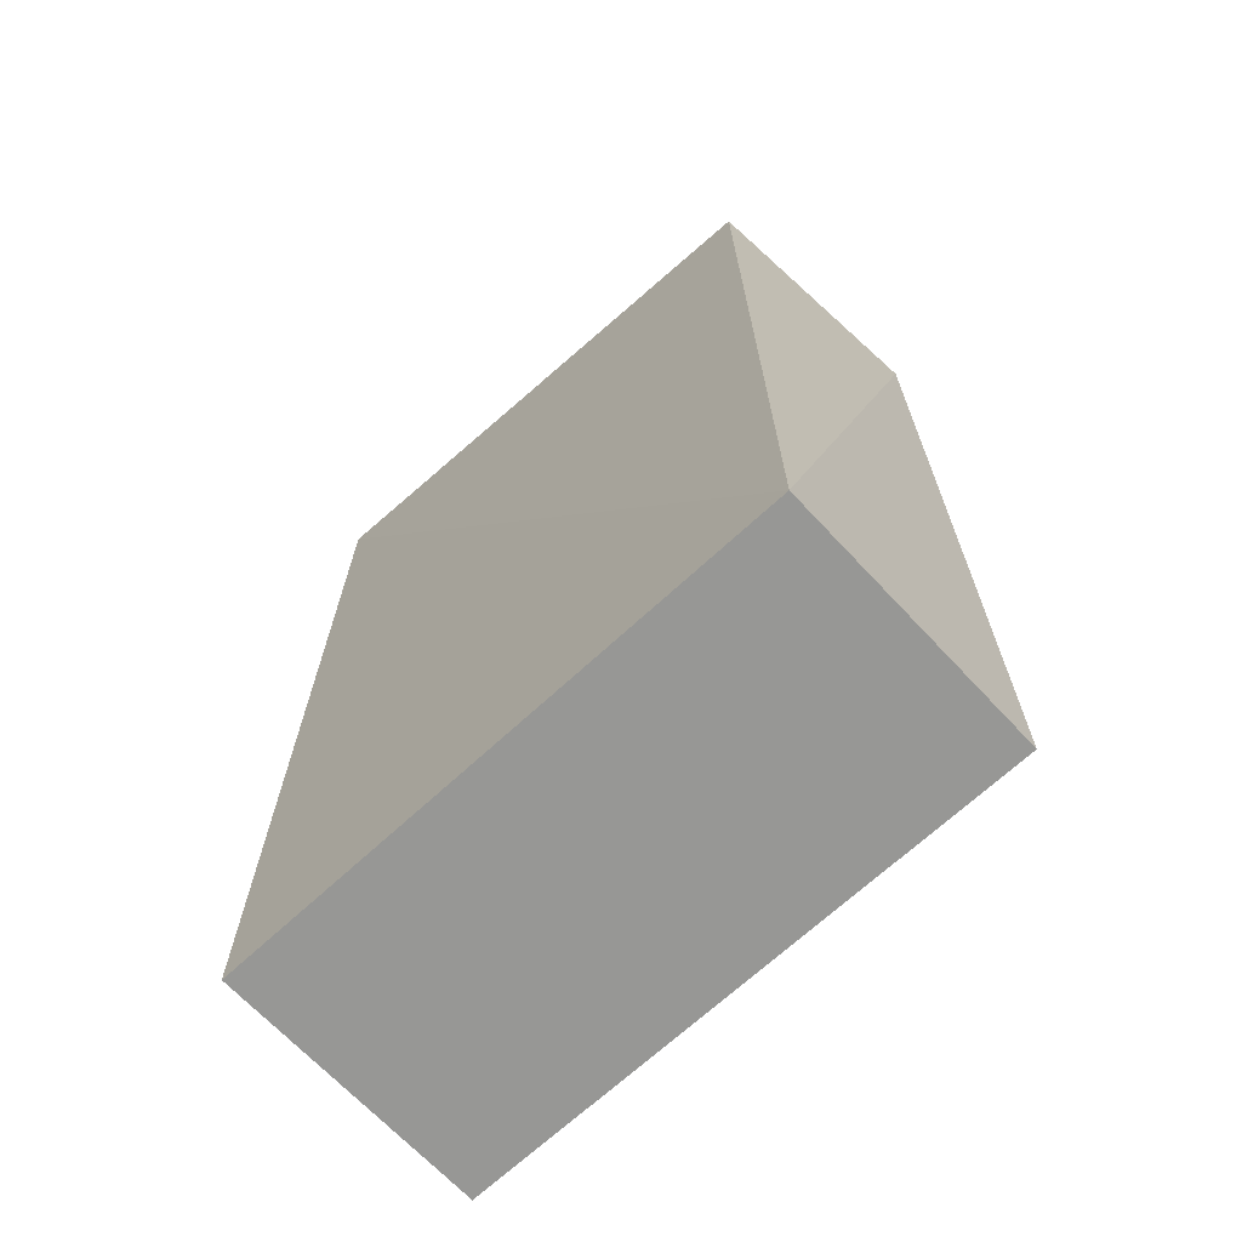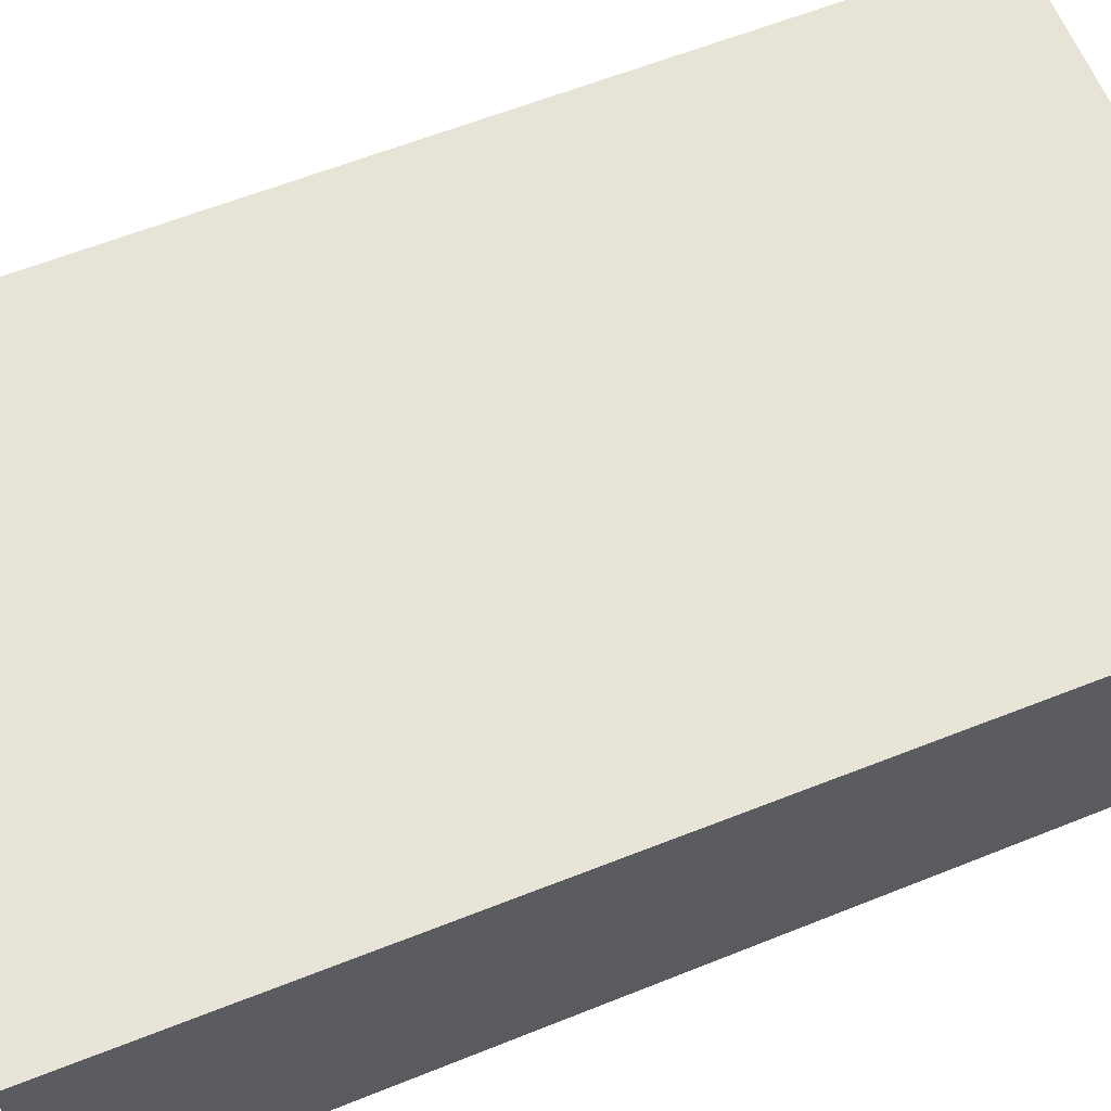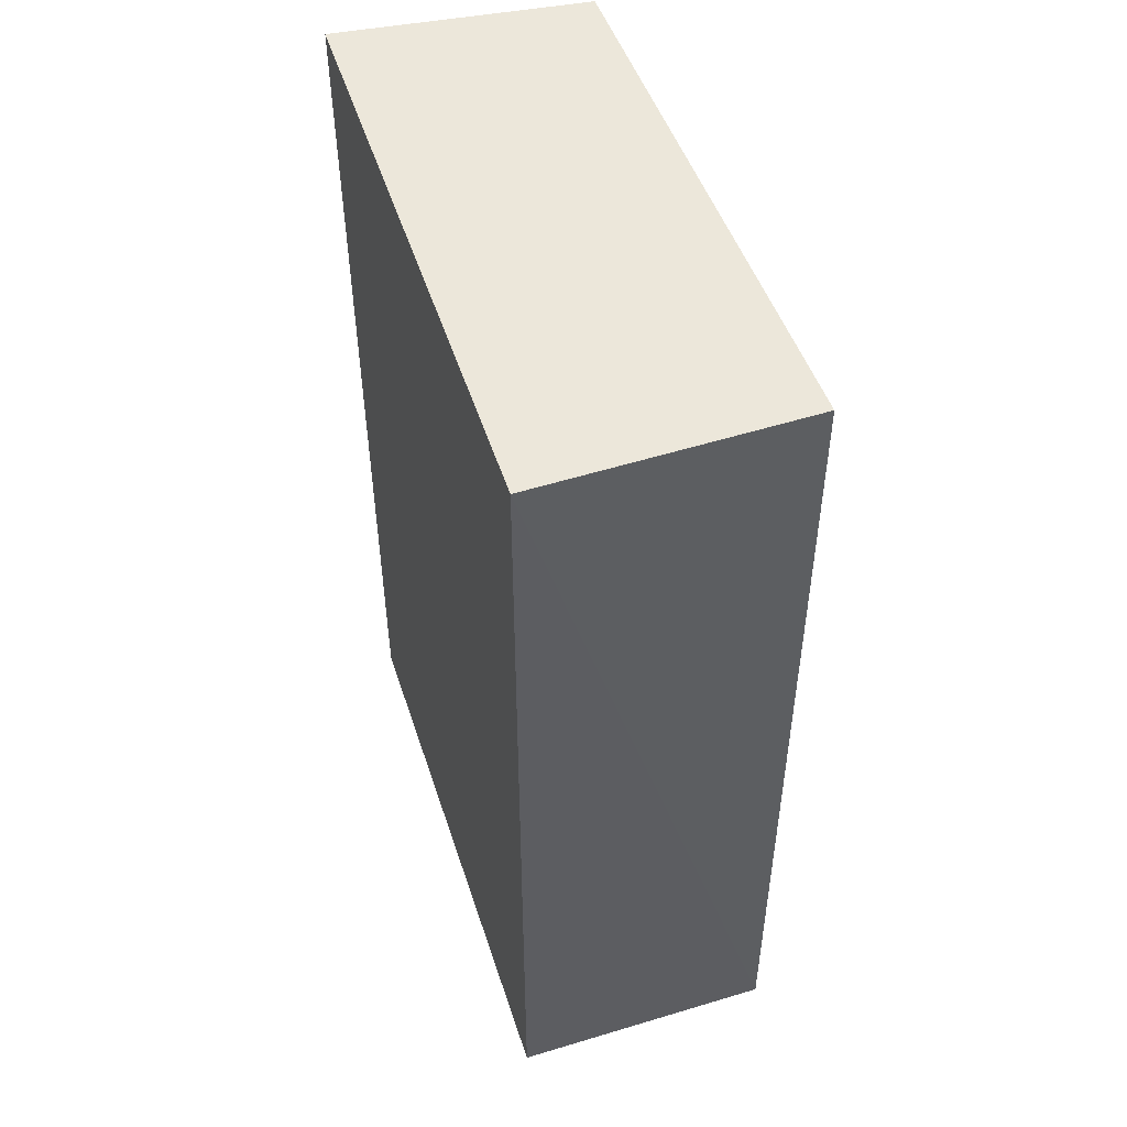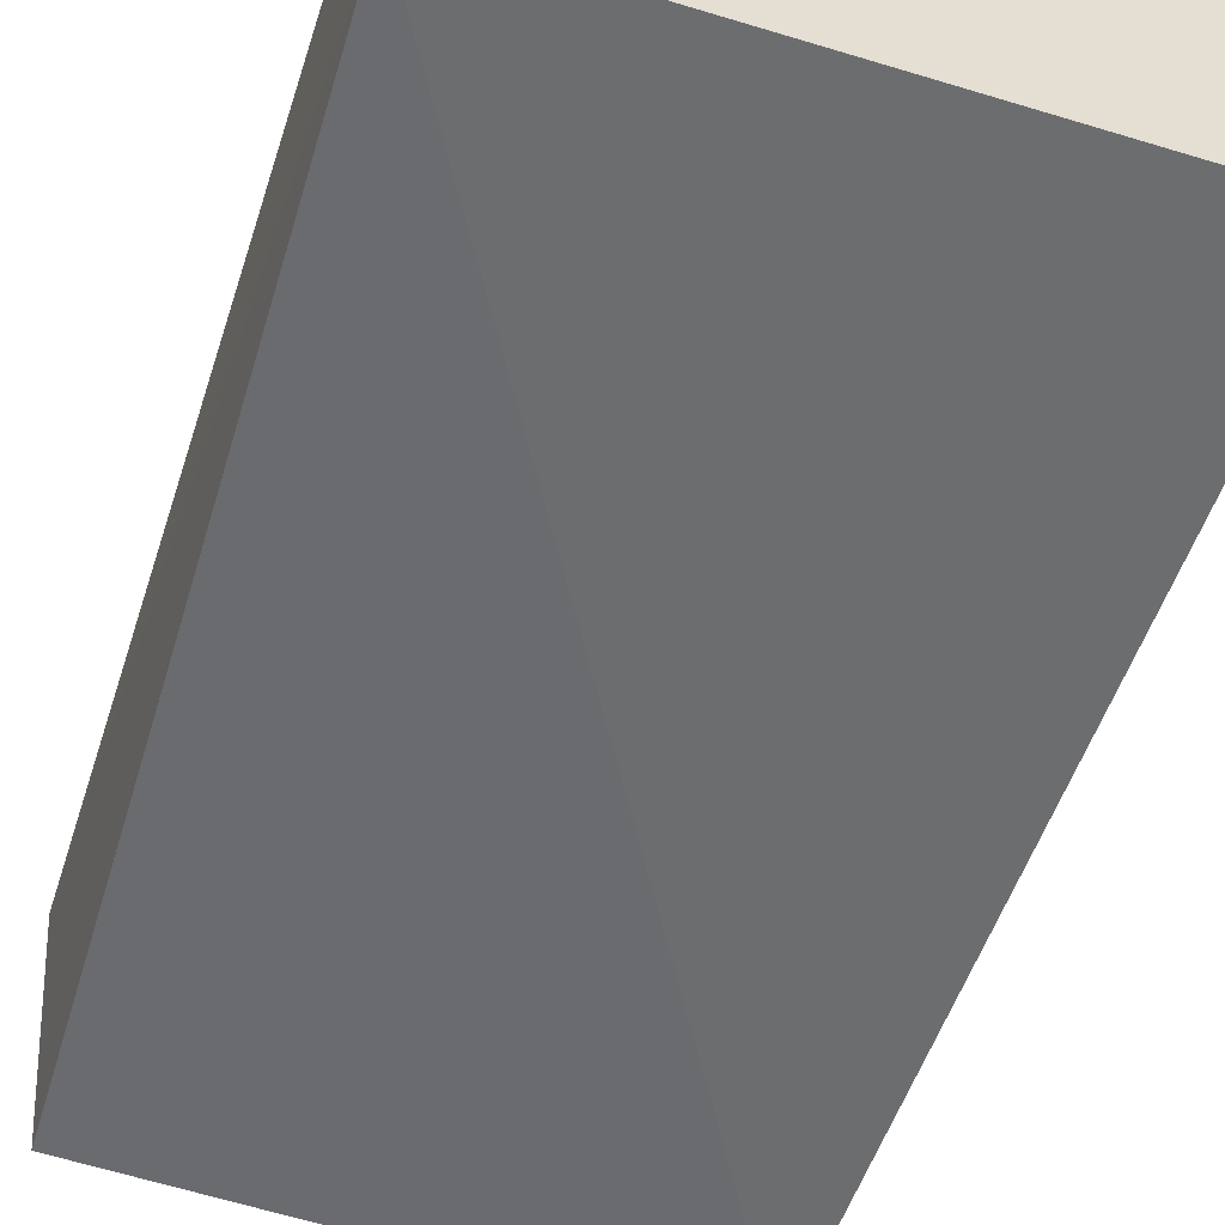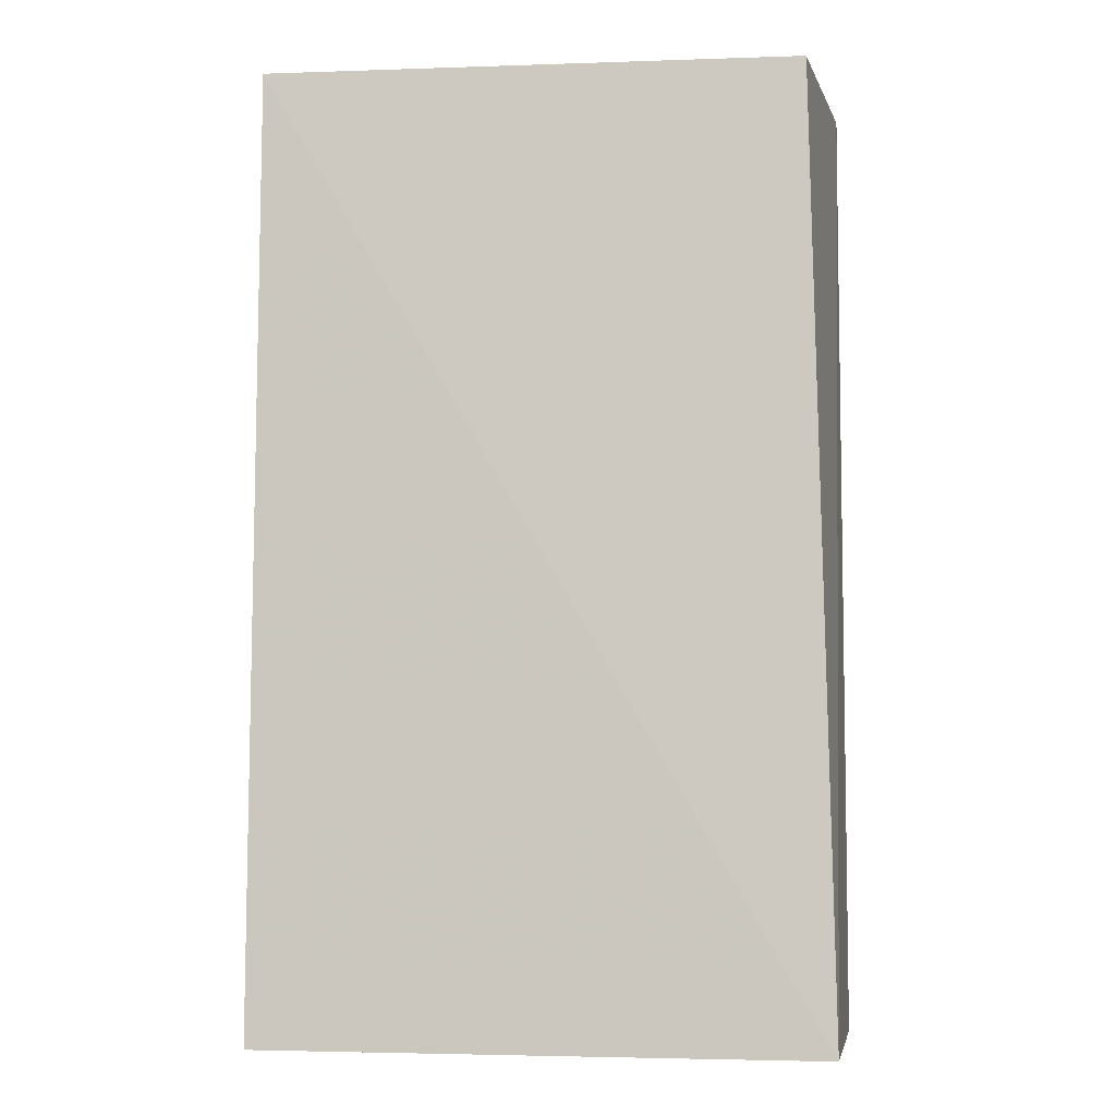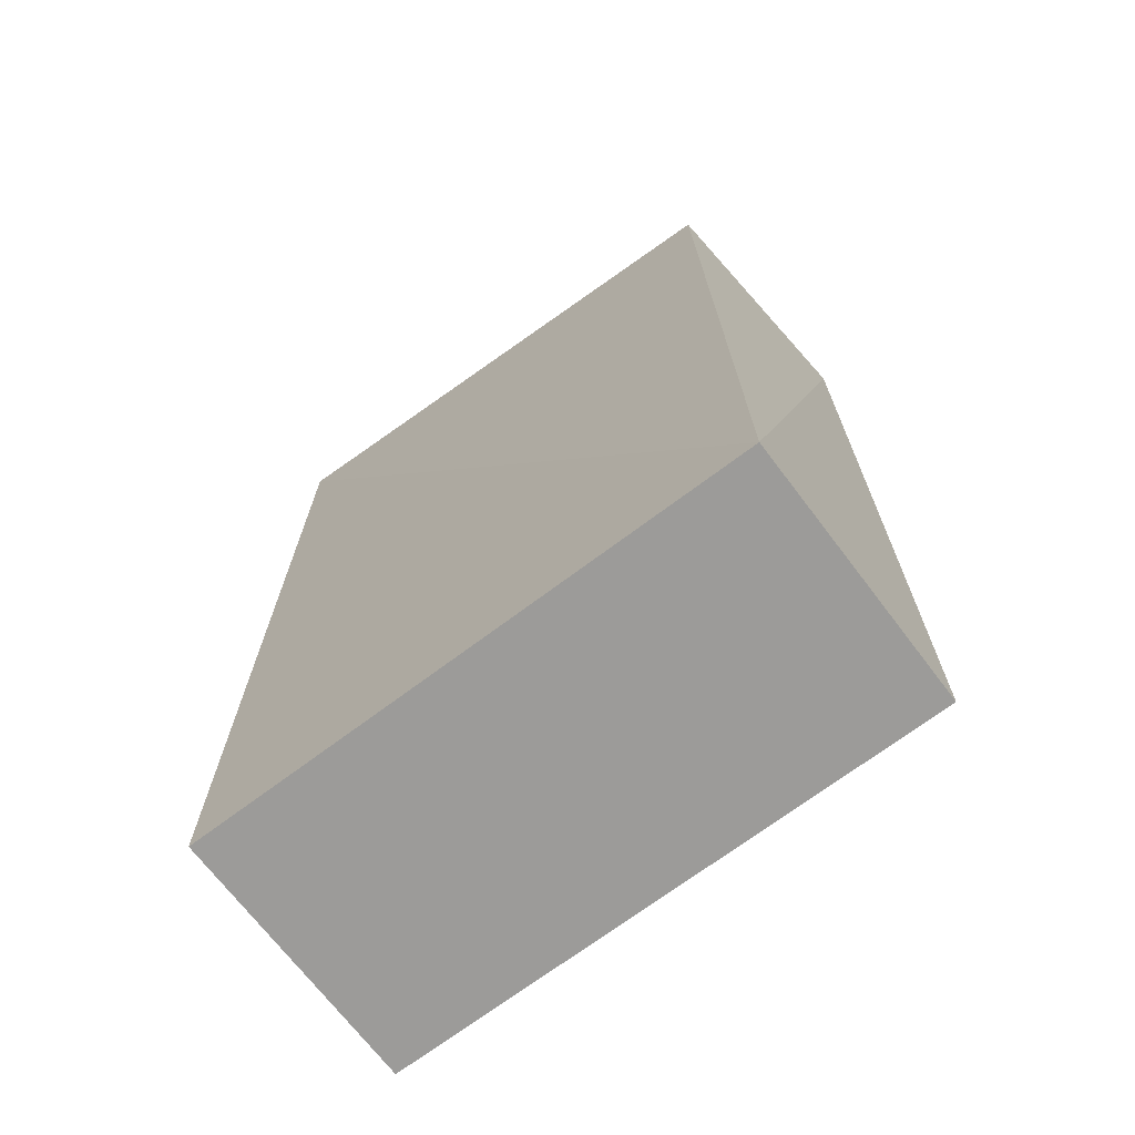
<metadata>
{"format":"obj","ext":"obj","renderer":"f3d","projection":"perspective","resolution":1024,"background":"white","views":[{"elev":-68.1,"azim":43.0,"up":"+Z"},{"elev":62.0,"azim":-111.9,"up":"+Y"},{"elev":52.0,"azim":-108.0,"up":"+Z"},{"elev":-54.1,"azim":162.1,"up":"+Y"},{"elev":-6.2,"azim":9.5,"up":"+Z"},{"elev":-69.9,"azim":37.1,"up":"+Z"}]}
</metadata>
<code>
v 0.01628 0.0008453 0.1022
v 0.01528 -0.01216 0.1017
v 0.01627 -0.01309 0.05189
v -0.01317 0.0008542 0.05189
v -0.0132 0.0008506 0.1021
v 0.01627 0.0008542 0.05189
v -0.01299 -0.01289 0.1021
v -0.01317 -0.01309 0.05189
f 1 2 3
f 6 1 3
f 6 3 4
f 6 5 1
f 6 4 5
f 7 2 1
f 7 1 5
f 7 3 2
f 8 7 5
f 8 5 4
f 8 4 3
f 8 3 7

</code>
